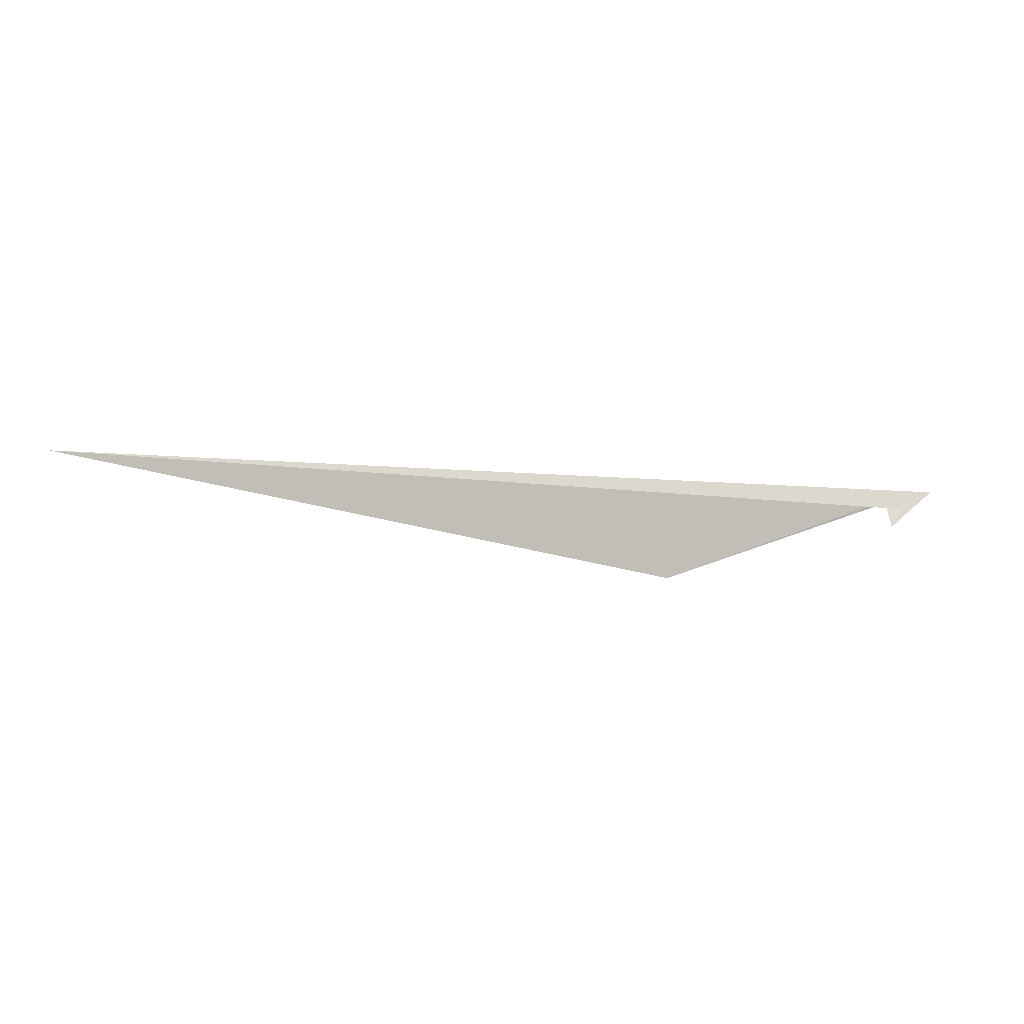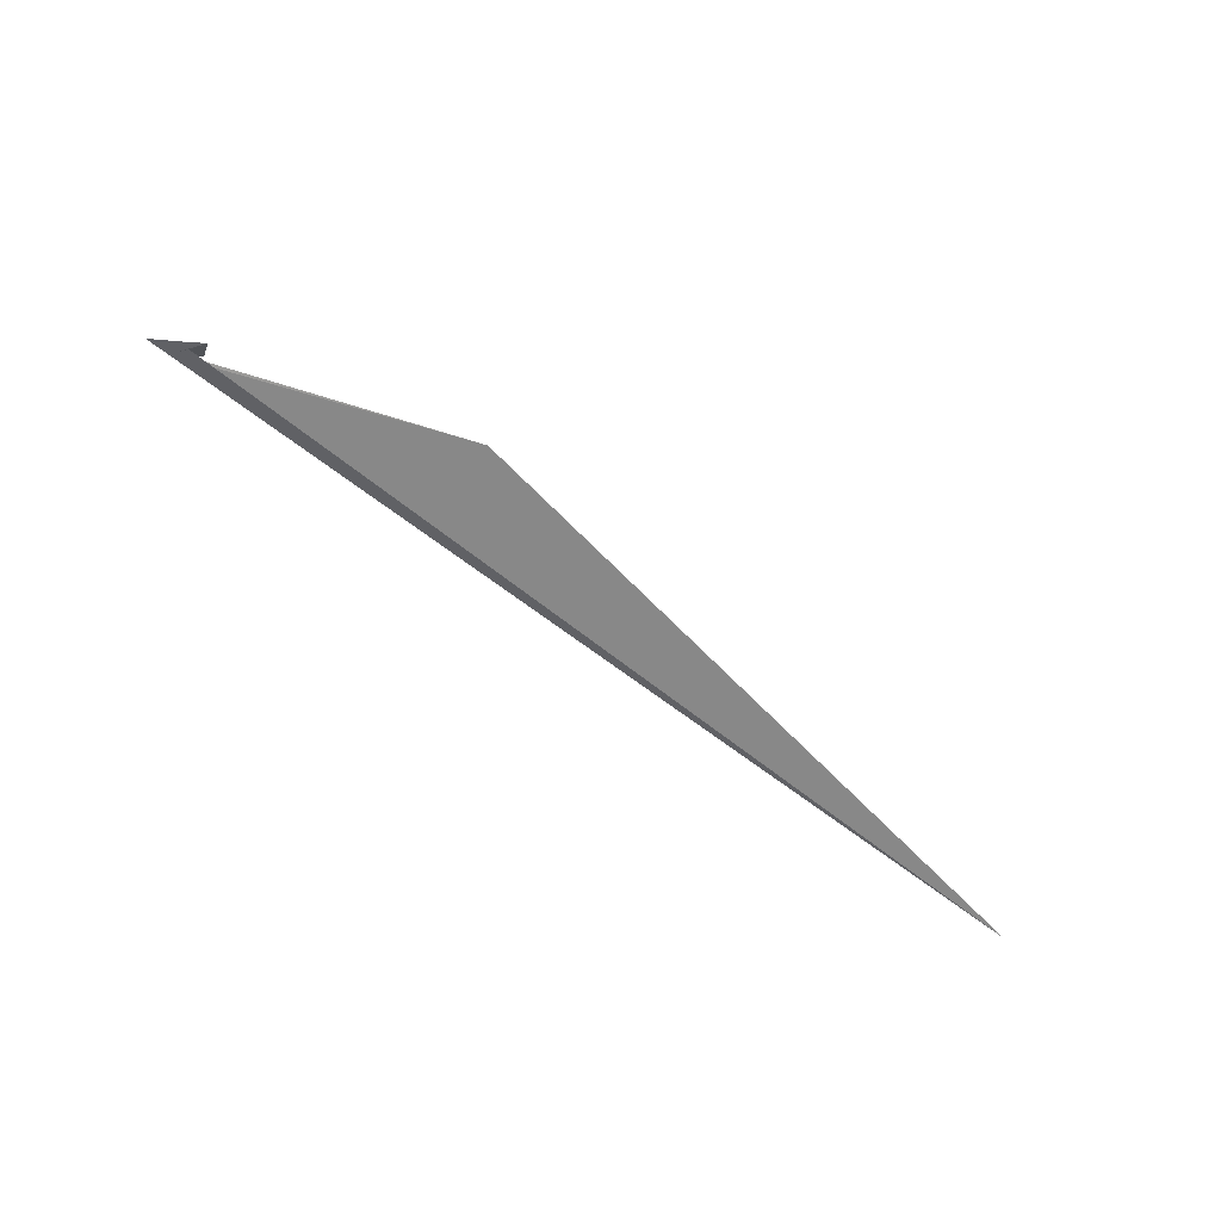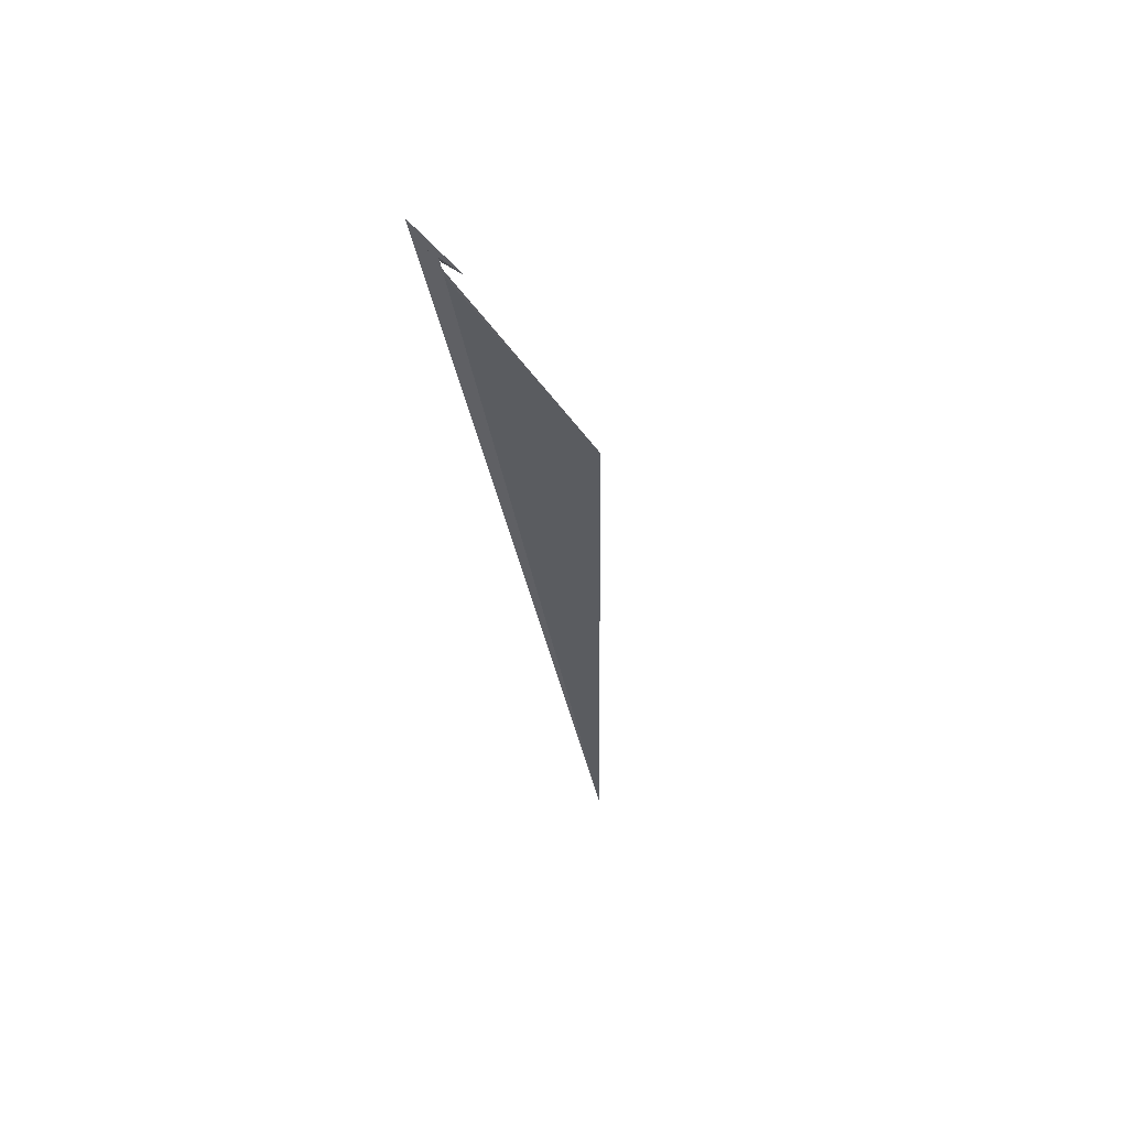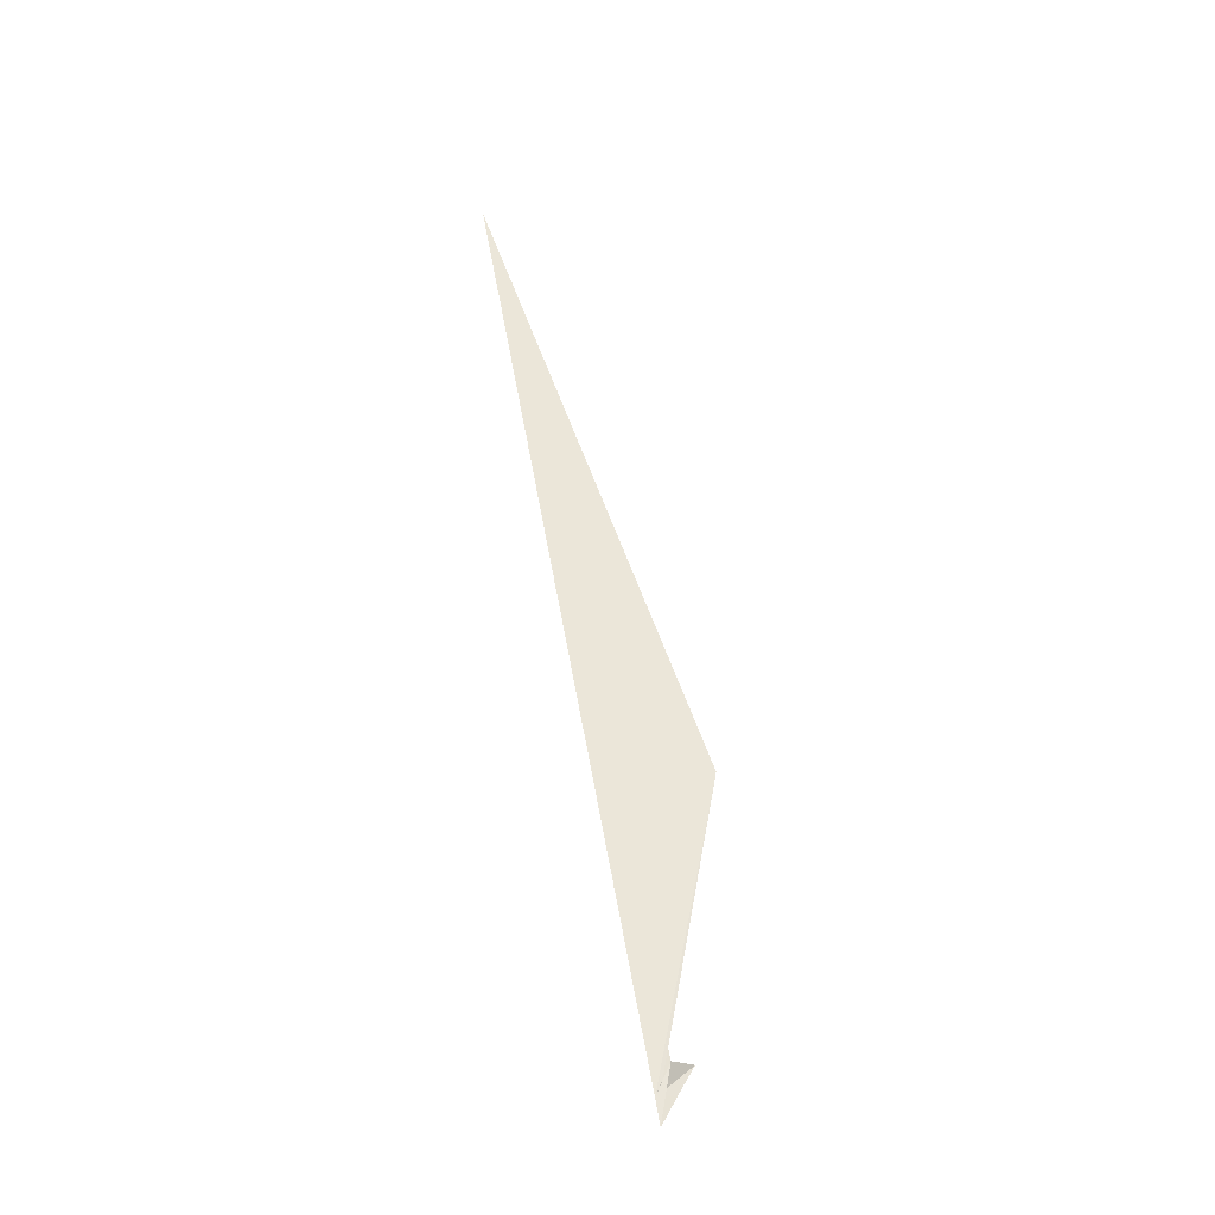
<metadata>
{"format":"obj","ext":"obj","renderer":"f3d","projection":"perspective","resolution":1024,"background":"white","views":[{"elev":8.5,"azim":178.1,"up":"+Y"},{"elev":-63.6,"azim":-30.5,"up":"+Z"},{"elev":-26.7,"azim":-75.8,"up":"+Z"},{"elev":68.6,"azim":-96.2,"up":"+Z"}]}
</metadata>
<code>
v -0.4343 17.08 68.11
v -0.5323 17.07 68.12
v -0.4303 17 68.07
v -0.3303 16.93 68.01
v -0.3203 17.01 68.09
v -0.3763 17.04 68.1
v 0.6937 16.72 67.9
v 3.3 17.34 67.52
v -0.3823 17 68.06
f 1 3 2
f 1 2 5
f 1 7 6
f 1 8 7
f 1 9 8
f 1 4 3
f 1 4 5
f 1 6 9

</code>
